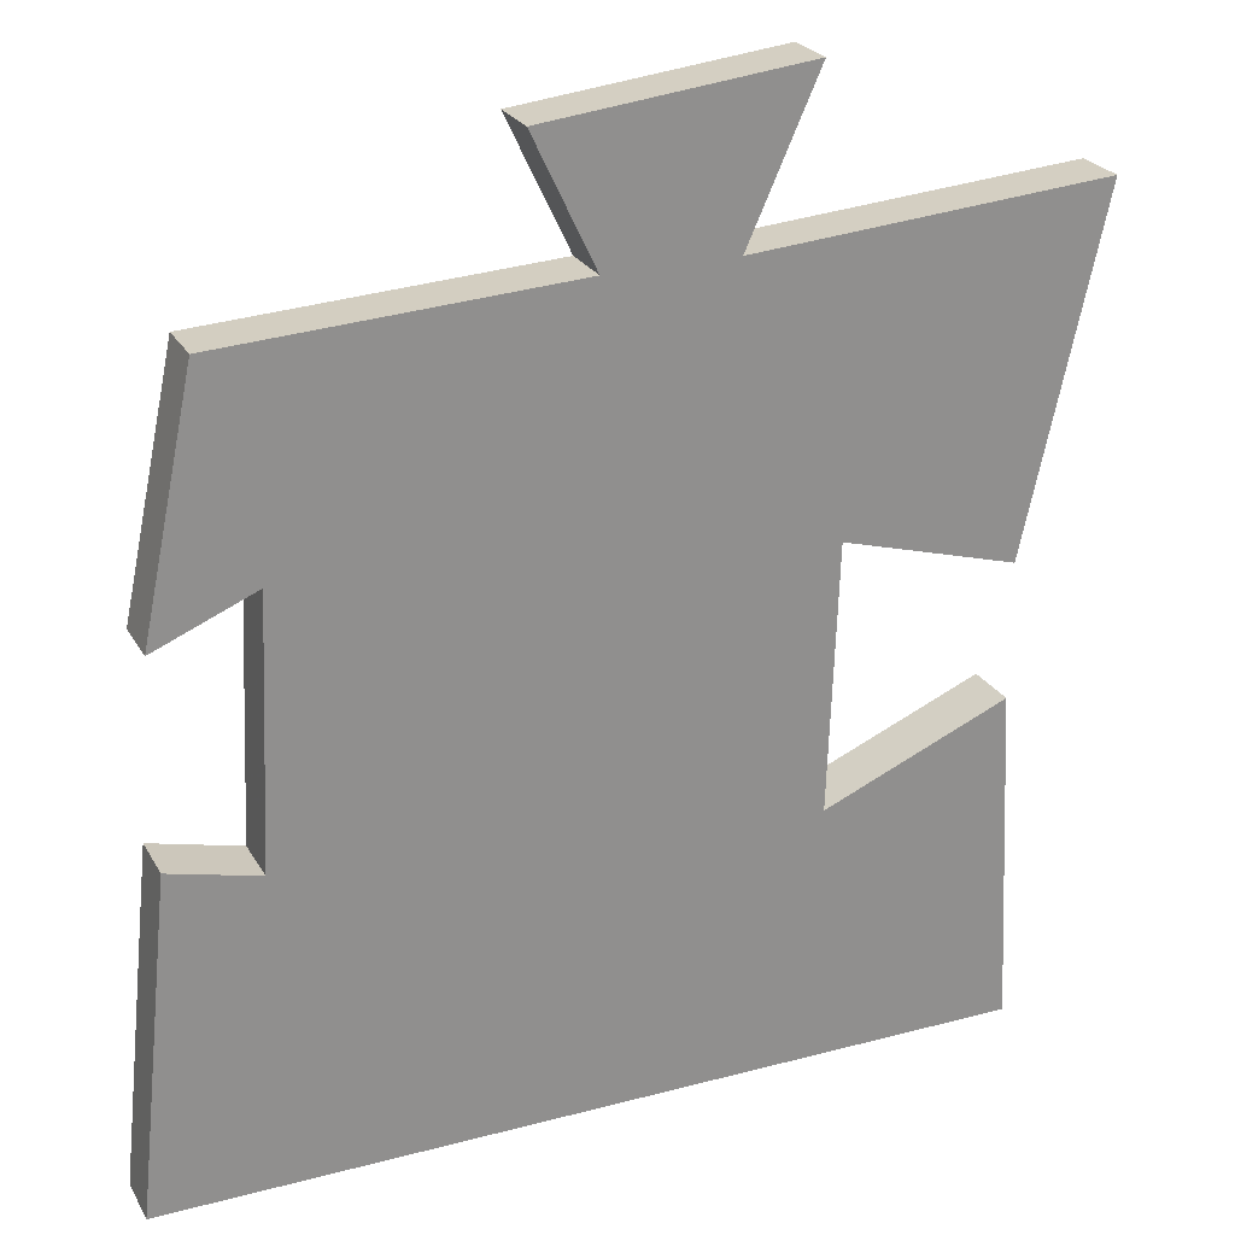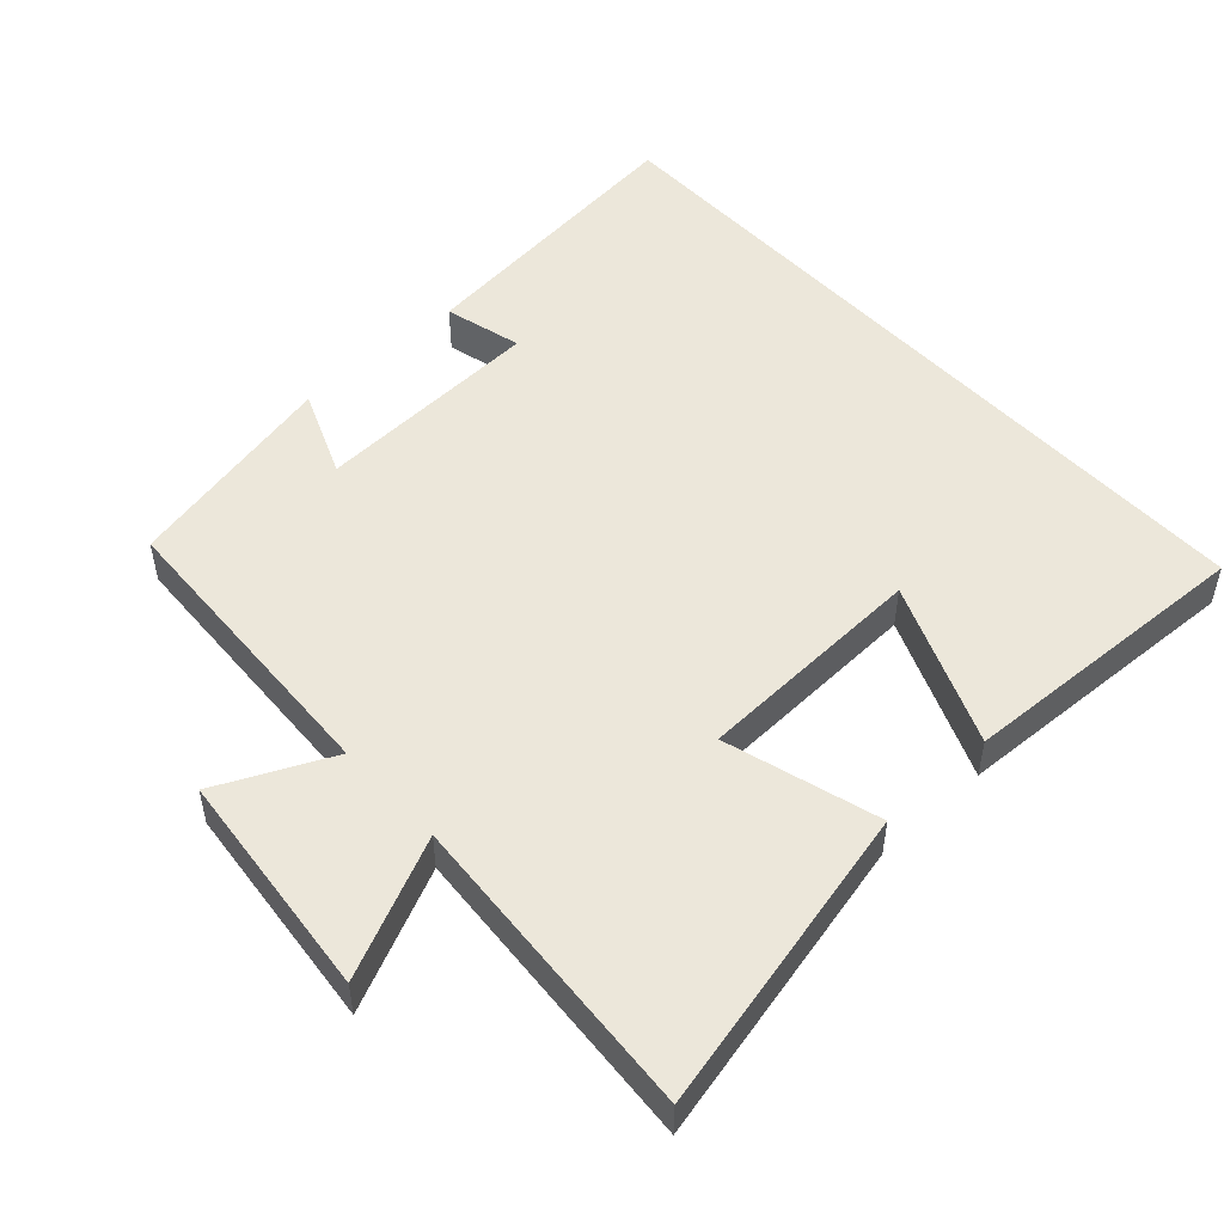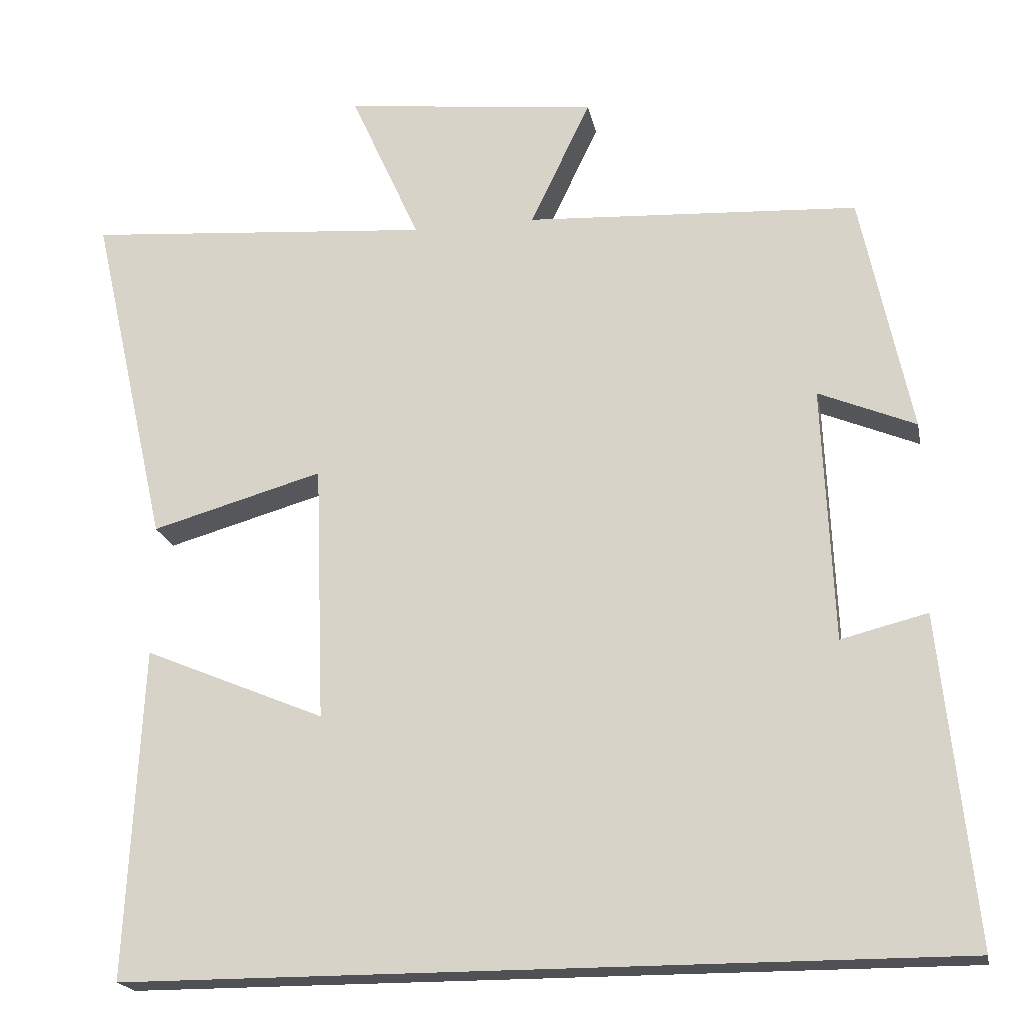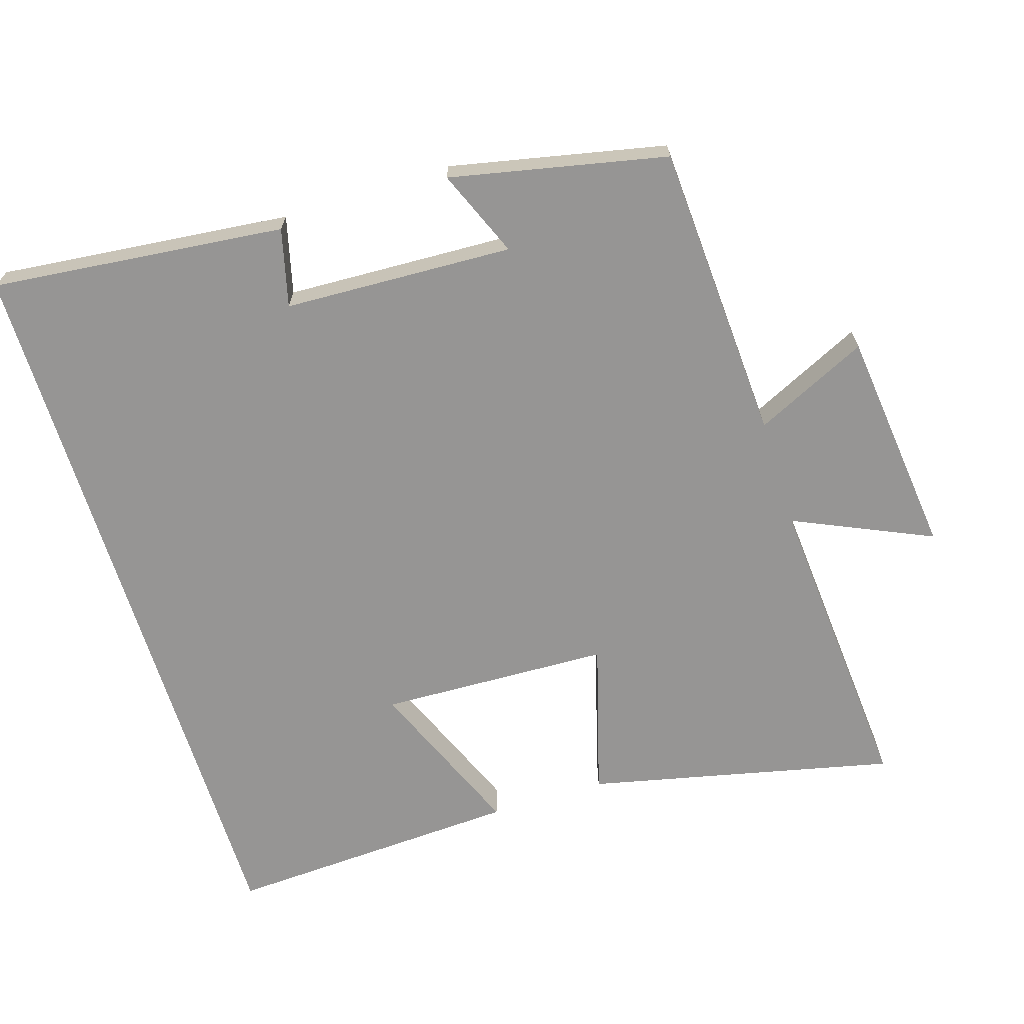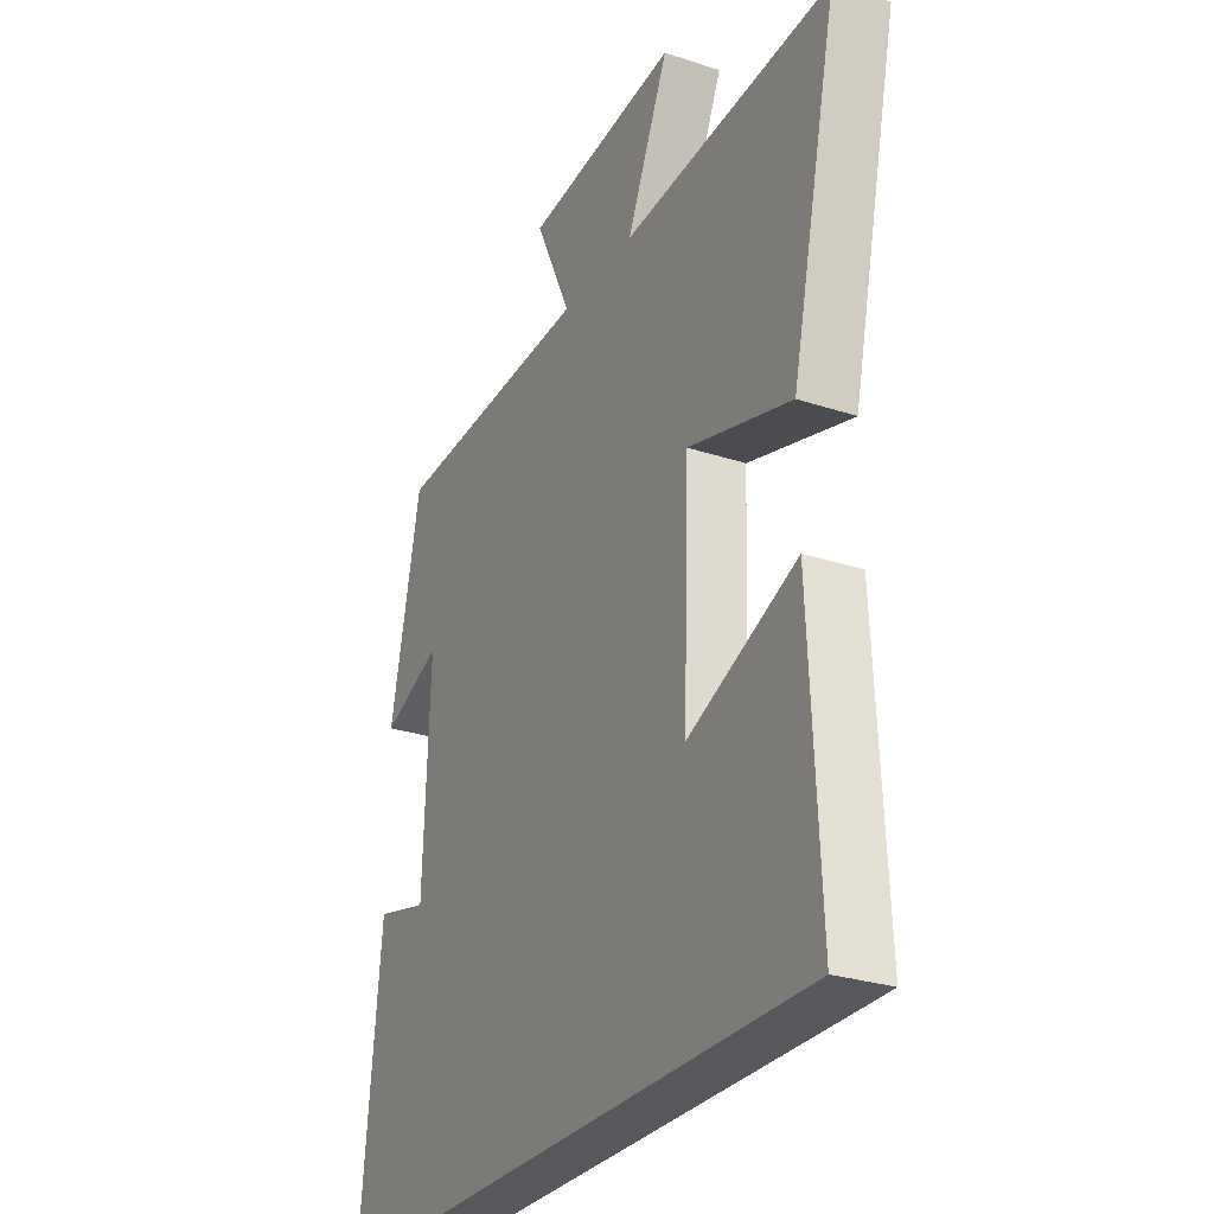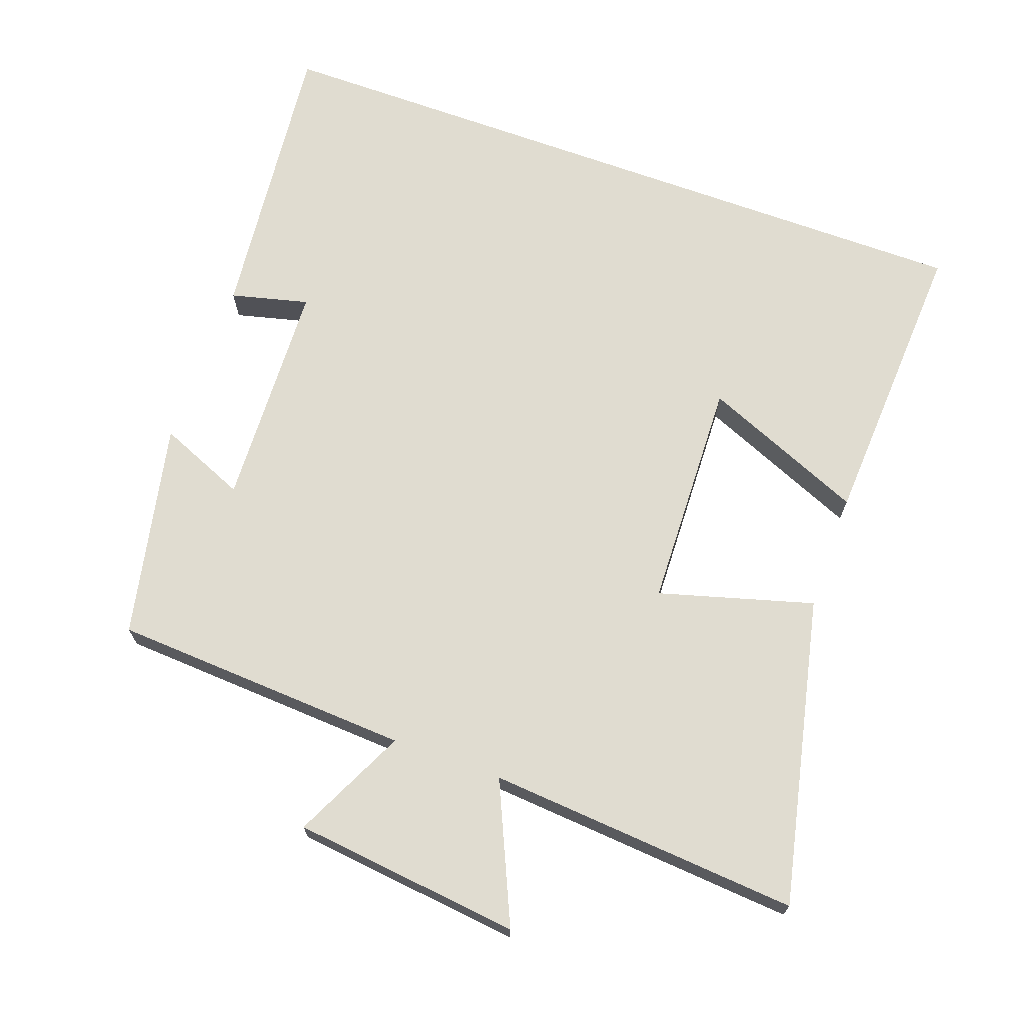
<metadata>
{"format":"obj","ext":"obj","renderer":"f3d","projection":"perspective","resolution":1024,"background":"white","views":[{"elev":24.8,"azim":-23.4,"up":"+Z"},{"elev":50.9,"azim":47.3,"up":"+Y"},{"elev":-19.6,"azim":-169.0,"up":"+Z"},{"elev":-67.6,"azim":-72.6,"up":"+Y"},{"elev":-27.8,"azim":63.2,"up":"+Z"},{"elev":69.5,"azim":19.9,"up":"+Y"}]}
</metadata>
<code>
v 0.521 0.07 -0.5
v -0.544 0.07 -0.5
v -0.5 0.07 -0.08
v -0.389 0.07 -0.108
v -0.375 0.07 0.22
v -0.5 0.07 0.168
v -0.435 0.07 0.477
v -0.007 0.07 0.5
v -0.084 0.07 0.662
v 0.242 0.07 0.698
v 0.153 0.07 0.5
v 0.599 0.07 0.534
v 0.5 0.07 0.095
v 0.28 0.07 0.158
v 0.268 0.07 -0.172
v 0.5 0.07 -0.075
v 0.521 0 -0.5
v -0.544 0 -0.5
v -0.5 0 -0.08
v -0.389 0 -0.108
v -0.375 0 0.22
v -0.5 0 0.168
v -0.435 0 0.477
v -0.007 0 0.5
v -0.084 0 0.662
v 0.242 0 0.698
v 0.153 0 0.5
v 0.599 0 0.534
v 0.5 0 0.095
v 0.28 0 0.158
v 0.268 0 -0.172
v 0.5 0 -0.075
f 15 16 1
f 11 12 13 14
f 11 14 15
f 8 9 10 11
f 7 8 11
f 6 7 11
f 5 6 11
f 4 5 11 15
f 1 2 3 4
f 1 4 15
f 17 32 31
f 30 29 28 27
f 31 30 27
f 27 26 25 24
f 27 24 23
f 27 23 22
f 27 22 21
f 31 27 21 20
f 20 19 18 17
f 31 20 17
f 1 17 18 2
f 2 18 19 3
f 3 19 20 4
f 4 20 21 5
f 5 21 22 6
f 6 22 23 7
f 7 23 24 8
f 8 24 25 9
f 9 25 26 10
f 10 26 27 11
f 11 27 28 12
f 12 28 29 13
f 13 29 30 14
f 14 30 31 15
f 15 31 32 16
f 16 32 17 1

</code>
